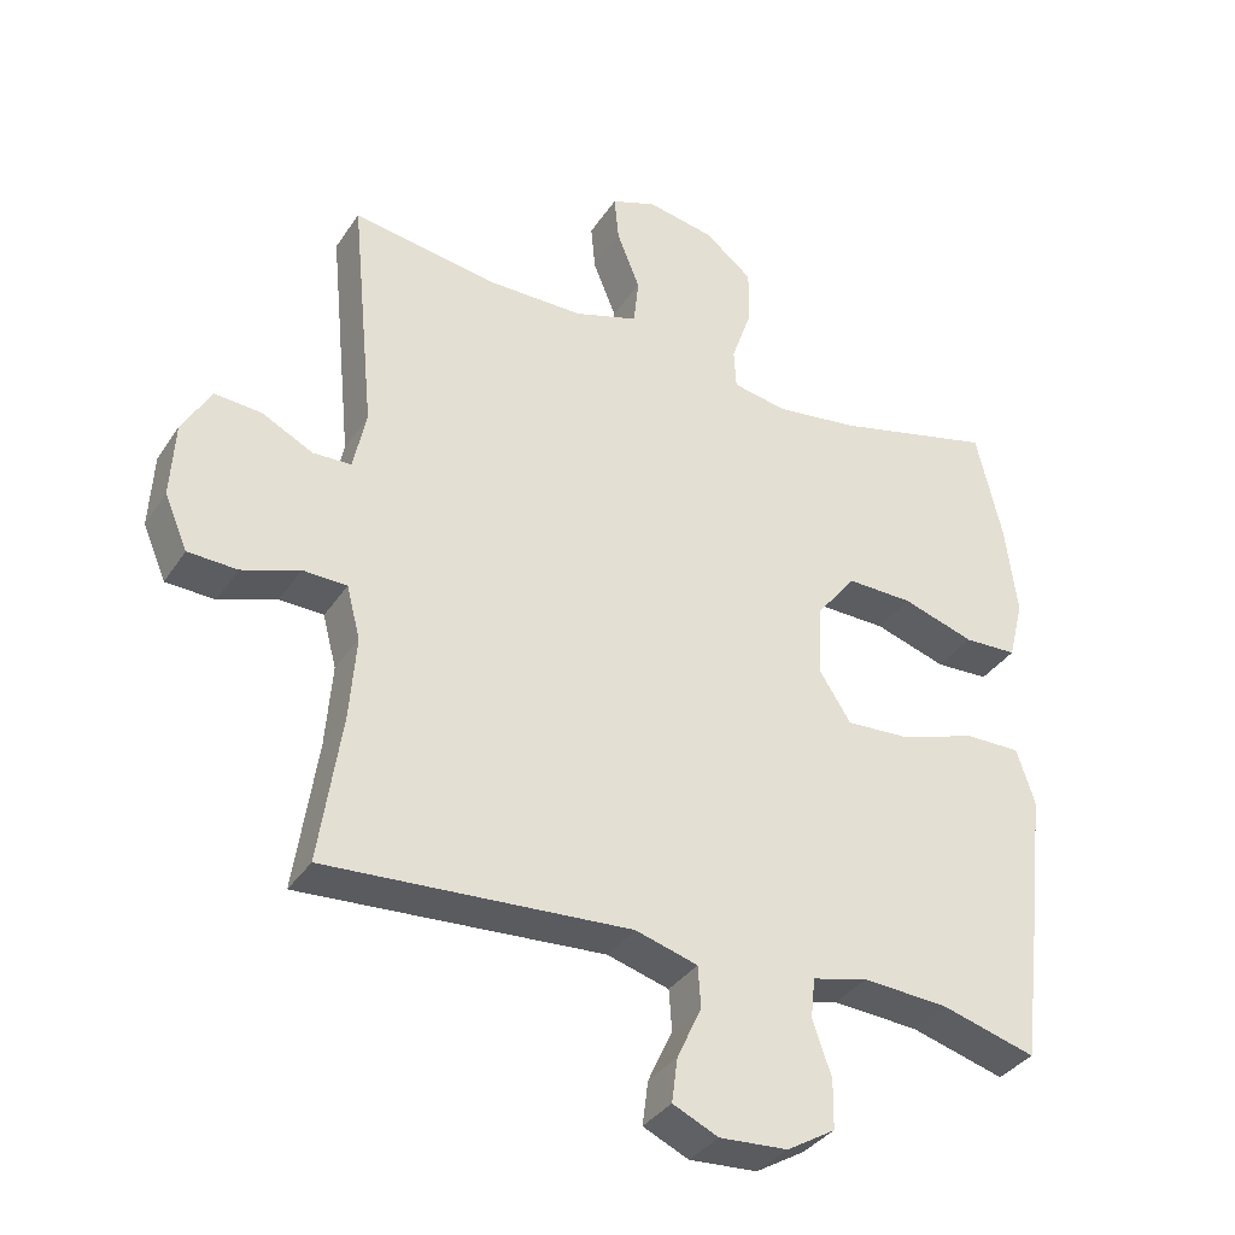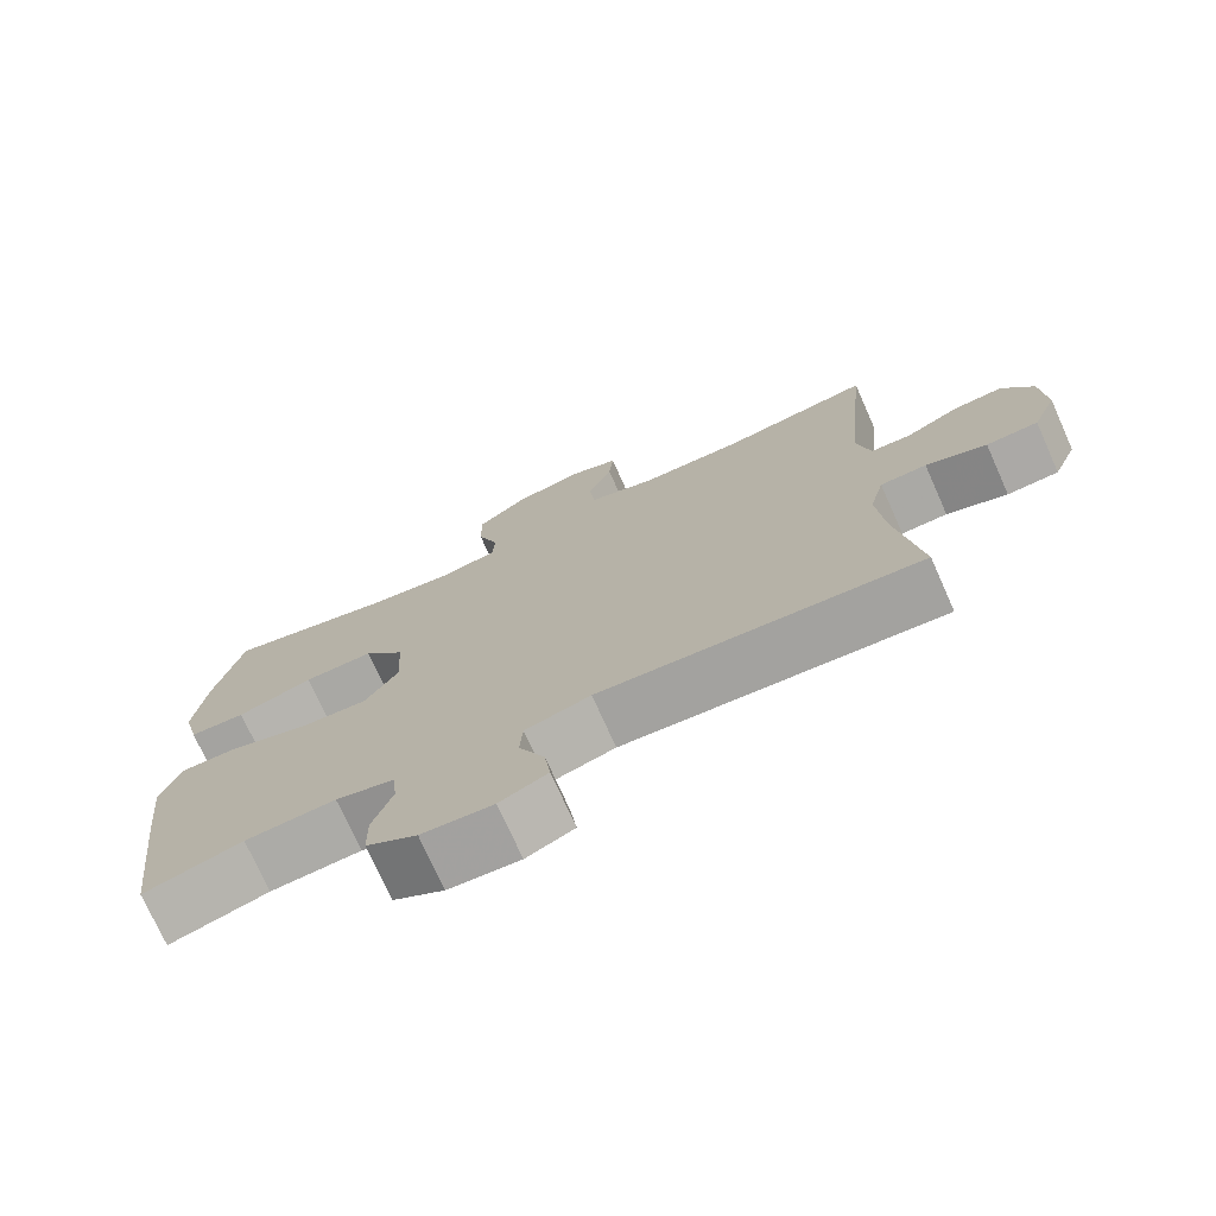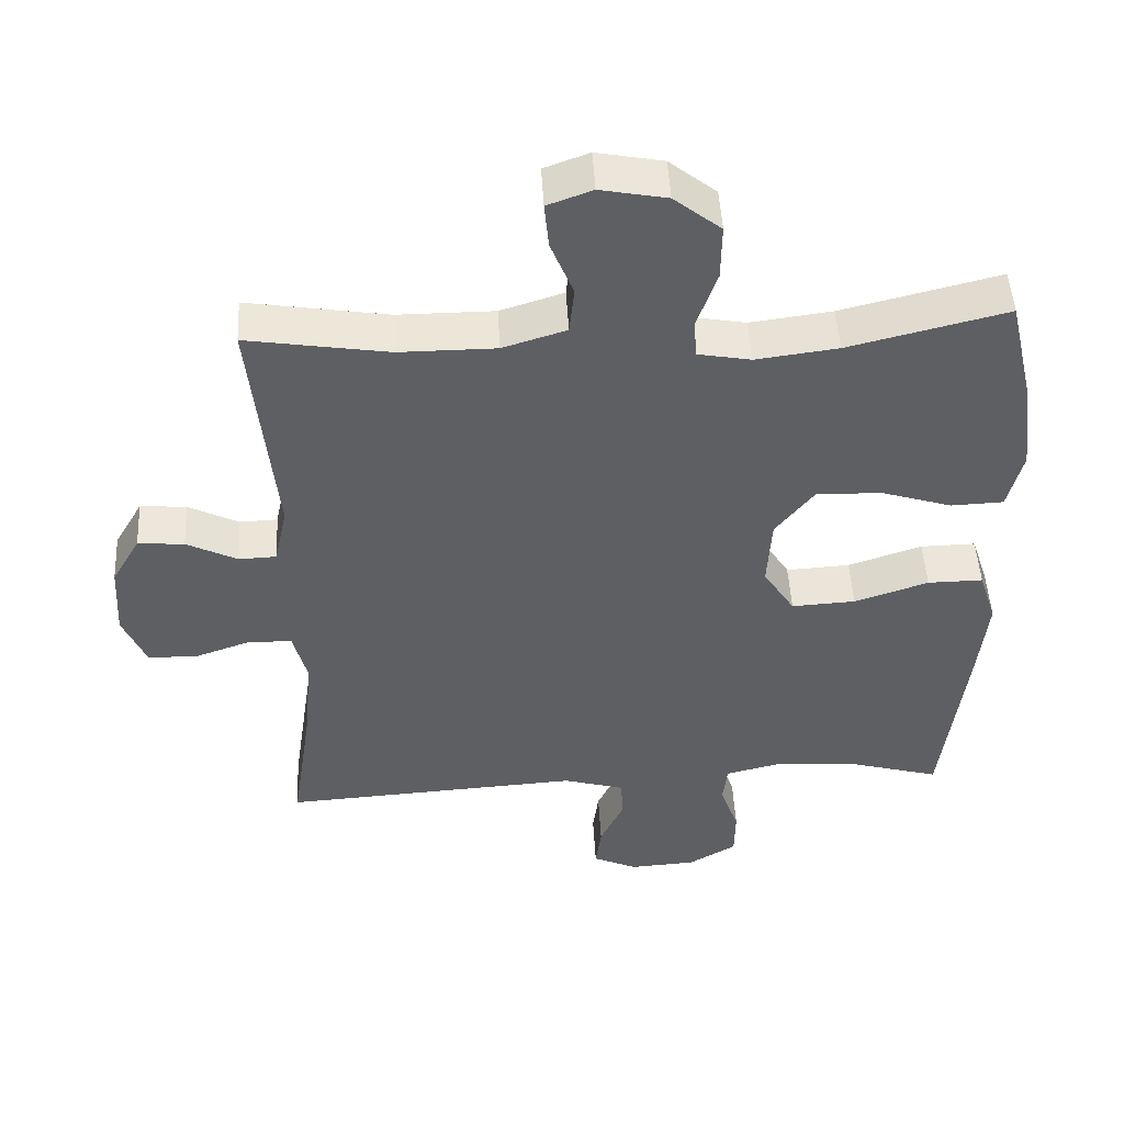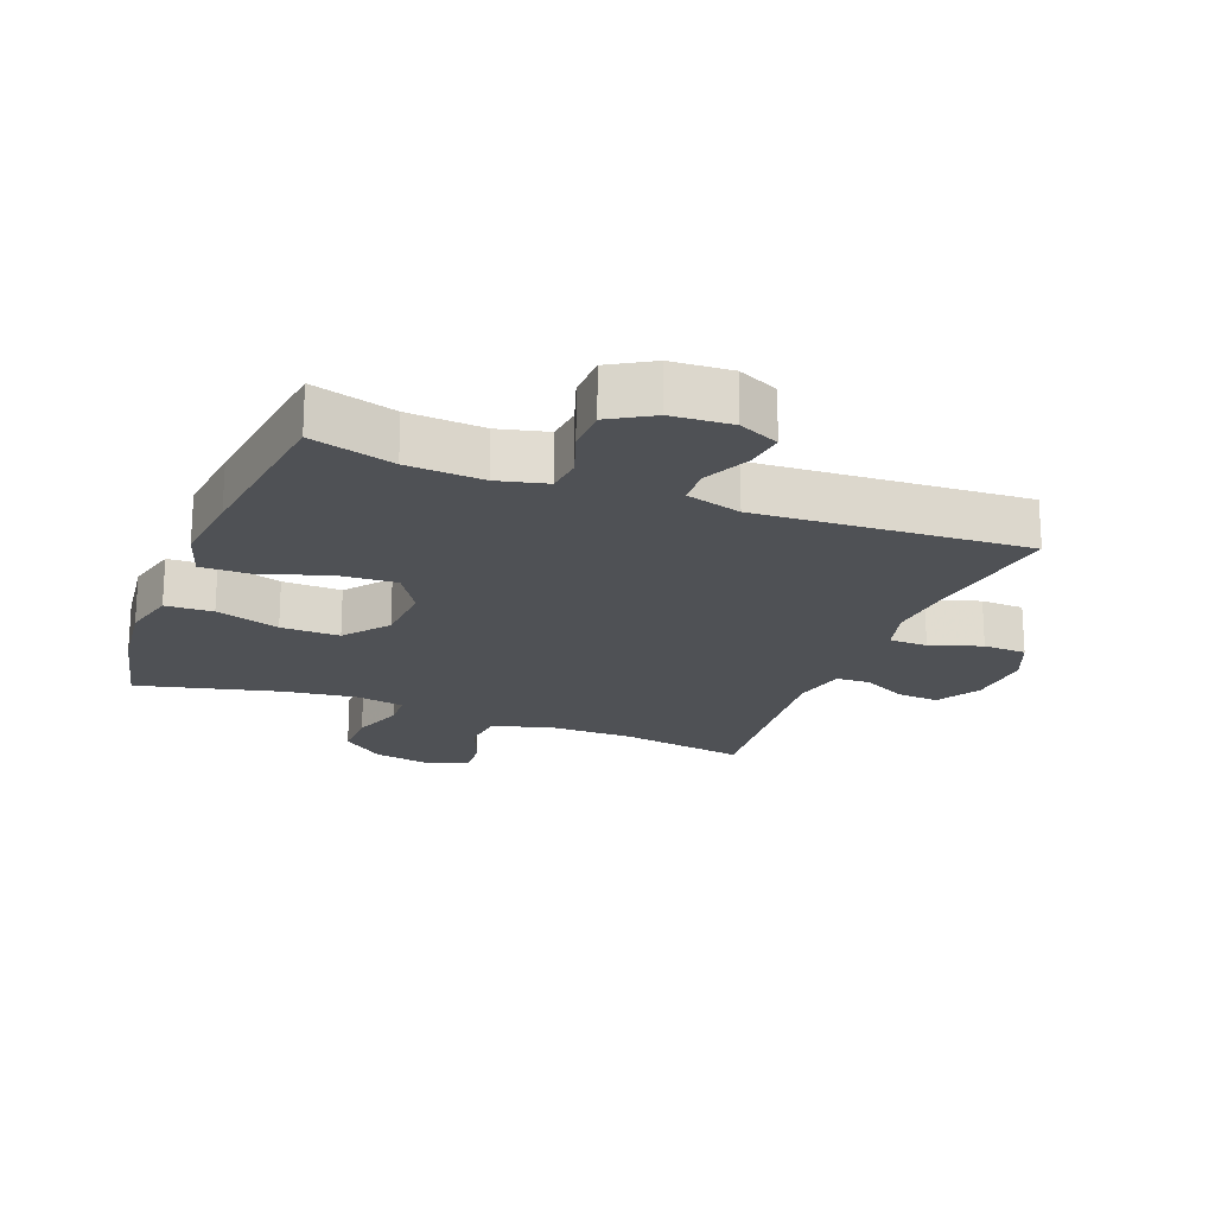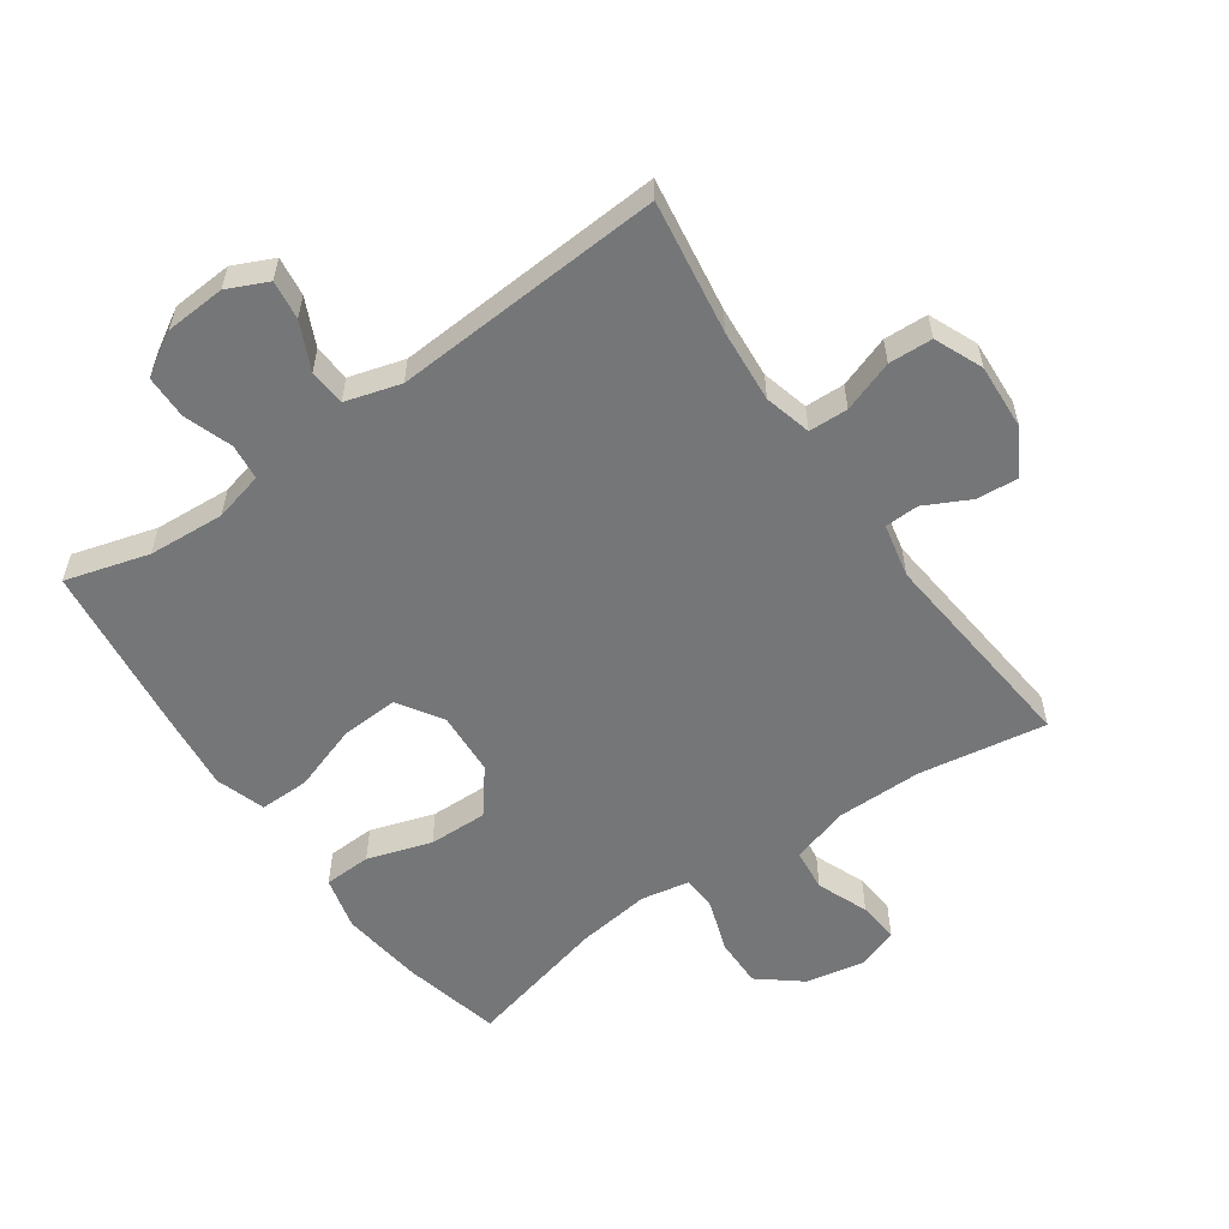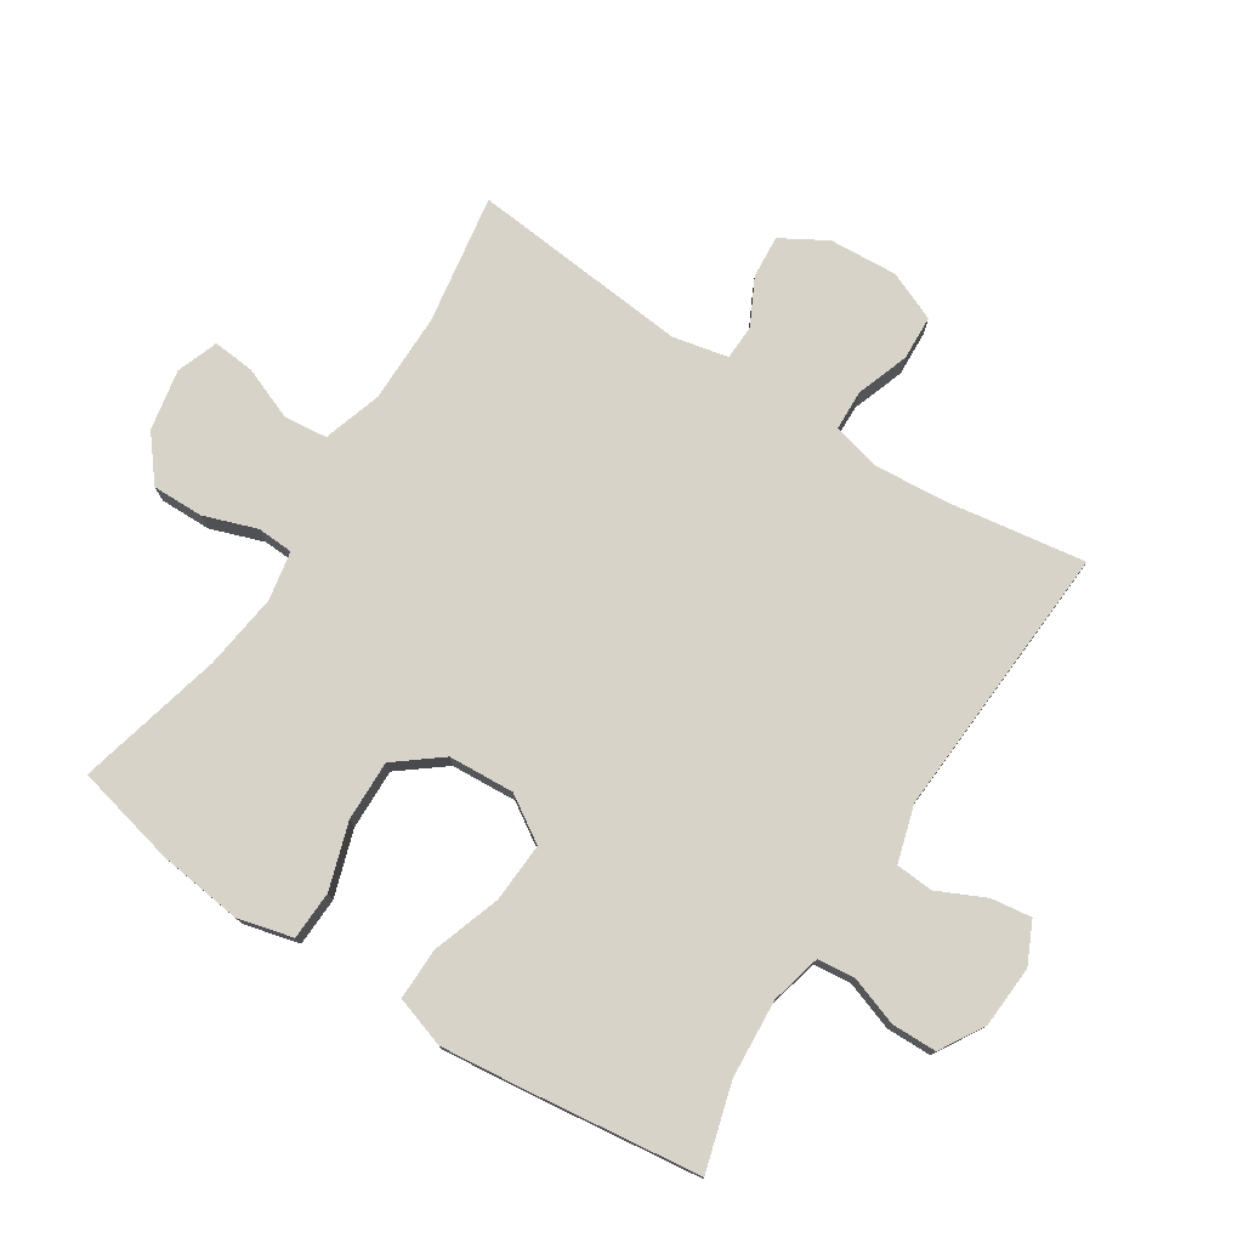
<metadata>
{"format":"obj","ext":"obj","renderer":"f3d","projection":"perspective","resolution":1024,"background":"white","views":[{"elev":-35.3,"azim":-29.0,"up":"+Z"},{"elev":-74.3,"azim":-155.9,"up":"+Z"},{"elev":48.8,"azim":-3.1,"up":"+Z"},{"elev":-20.1,"azim":158.7,"up":"+Y"},{"elev":-56.8,"azim":-145.0,"up":"+Y"},{"elev":76.6,"azim":122.7,"up":"+Y"}]}
</metadata>
<code>
v 0.5 0.07 -0.5
v 0.37 0.07 -0.463
v 0.251 0.07 -0.455
v 0.174 0.07 -0.474
v 0.168 0.07 -0.53
v 0.194 0.07 -0.605
v 0.193 0.07 -0.673
v 0.126 0.07 -0.713
v 0.032 0.07 -0.719
v -0.031 0.07 -0.69
v -0.023 0.07 -0.629
v 0.011 0.07 -0.556
v 0.007 0.07 -0.499
v -0.079 0.07 -0.474
v -0.5 0.07 -0.5
v -0.469 0.07 -0.292
v -0.46 0.07 -0.178
v -0.479 0.07 -0.105
v -0.54 0.07 -0.103
v -0.62 0.07 -0.131
v -0.688 0.07 -0.128
v -0.72 0.07 -0.053
v -0.714 0.07 0.051
v -0.674 0.07 0.12
v -0.609 0.07 0.115
v -0.538 0.07 0.079
v -0.485 0.07 0.081
v -0.467 0.07 0.165
v -0.5 0.07 0.5
v -0.302 0.07 0.468
v -0.166 0.07 0.468
v -0.077 0.07 0.496
v -0.07 0.07 0.562
v -0.102 0.07 0.642
v -0.108 0.07 0.706
v -0.045 0.07 0.729
v 0.048 0.07 0.711
v 0.114 0.07 0.658
v 0.113 0.07 0.58
v 0.085 0.07 0.499
v 0.088 0.07 0.444
v 0.163 0.07 0.43
v 0.278 0.07 0.445
v 0.5 0.07 0.5
v 0.536 0.07 0.346
v 0.552 0.07 0.218
v 0.531 0.07 0.134
v 0.457 0.07 0.131
v 0.357 0.07 0.163
v 0.265 0.07 0.165
v 0.211 0.07 0.096
v 0.205 0.07 -0.004
v 0.249 0.07 -0.073
v 0.339 0.07 -0.068
v 0.443 0.07 -0.033
v 0.521 0.07 -0.032
v 0.546 0.07 -0.109
v 0.533 0.07 -0.232
v 0.5 0 -0.5
v 0.37 0 -0.463
v 0.251 0 -0.455
v 0.174 0 -0.474
v 0.168 0 -0.53
v 0.194 0 -0.605
v 0.193 0 -0.673
v 0.126 0 -0.713
v 0.032 0 -0.719
v -0.031 0 -0.69
v -0.023 0 -0.629
v 0.011 0 -0.556
v 0.007 0 -0.499
v -0.079 0 -0.474
v -0.5 0 -0.5
v -0.469 0 -0.292
v -0.46 0 -0.178
v -0.479 0 -0.105
v -0.54 0 -0.103
v -0.62 0 -0.131
v -0.688 0 -0.128
v -0.72 0 -0.053
v -0.714 0 0.051
v -0.674 0 0.12
v -0.609 0 0.115
v -0.538 0 0.079
v -0.485 0 0.081
v -0.467 0 0.165
v -0.5 0 0.5
v -0.302 0 0.468
v -0.166 0 0.468
v -0.077 0 0.496
v -0.07 0 0.562
v -0.102 0 0.642
v -0.108 0 0.706
v -0.045 0 0.729
v 0.048 0 0.711
v 0.114 0 0.658
v 0.113 0 0.58
v 0.085 0 0.499
v 0.088 0 0.444
v 0.163 0 0.43
v 0.278 0 0.445
v 0.5 0 0.5
v 0.536 0 0.346
v 0.552 0 0.218
v 0.531 0 0.134
v 0.457 0 0.131
v 0.357 0 0.163
v 0.265 0 0.165
v 0.211 0 0.096
v 0.205 0 -0.004
v 0.249 0 -0.073
v 0.339 0 -0.068
v 0.443 0 -0.033
v 0.521 0 -0.032
v 0.546 0 -0.109
v 0.533 0 -0.232
f 57 58 1 2
f 54 55 56 57
f 53 54 57 2
f 52 53 2 3
f 46 47 48 49
f 46 49 50
f 43 44 45 46
f 42 43 46 50
f 41 42 50 51
f 37 38 39 40
f 37 40 41
f 36 37 41
f 33 34 35 36
f 32 33 36 41
f 31 32 41 51
f 28 29 30
f 27 28 30 31
f 23 24 25 26
f 23 26 27
f 22 23 27
f 19 20 21 22
f 18 19 22 27
f 17 18 27 31
f 14 15 16
f 13 14 16 17
f 9 10 11 12
f 9 12 13
f 8 9 13
f 5 6 7 8
f 4 5 8 13
f 52 3 4 13
f 31 51 52
f 13 17 31 52
f 60 59 116 115
f 115 114 113 112
f 60 115 112 111
f 61 60 111 110
f 107 106 105 104
f 108 107 104
f 104 103 102 101
f 108 104 101 100
f 109 108 100 99
f 98 97 96 95
f 99 98 95
f 99 95 94
f 94 93 92 91
f 99 94 91 90
f 109 99 90 89
f 88 87 86
f 89 88 86 85
f 84 83 82 81
f 85 84 81
f 85 81 80
f 80 79 78 77
f 85 80 77 76
f 89 85 76 75
f 74 73 72
f 75 74 72 71
f 70 69 68 67
f 71 70 67
f 71 67 66
f 66 65 64 63
f 71 66 63 62
f 71 62 61 110
f 110 109 89
f 110 89 75 71
f 1 59 60 2
f 2 60 61 3
f 3 61 62 4
f 4 62 63 5
f 5 63 64 6
f 6 64 65 7
f 7 65 66 8
f 8 66 67 9
f 9 67 68 10
f 10 68 69 11
f 11 69 70 12
f 12 70 71 13
f 13 71 72 14
f 14 72 73 15
f 15 73 74 16
f 16 74 75 17
f 17 75 76 18
f 18 76 77 19
f 19 77 78 20
f 20 78 79 21
f 21 79 80 22
f 22 80 81 23
f 23 81 82 24
f 24 82 83 25
f 25 83 84 26
f 26 84 85 27
f 27 85 86 28
f 28 86 87 29
f 29 87 88 30
f 30 88 89 31
f 31 89 90 32
f 32 90 91 33
f 33 91 92 34
f 34 92 93 35
f 35 93 94 36
f 36 94 95 37
f 37 95 96 38
f 38 96 97 39
f 39 97 98 40
f 40 98 99 41
f 41 99 100 42
f 42 100 101 43
f 43 101 102 44
f 44 102 103 45
f 45 103 104 46
f 46 104 105 47
f 47 105 106 48
f 48 106 107 49
f 49 107 108 50
f 50 108 109 51
f 51 109 110 52
f 52 110 111 53
f 53 111 112 54
f 54 112 113 55
f 55 113 114 56
f 56 114 115 57
f 57 115 116 58
f 58 116 59 1

</code>
